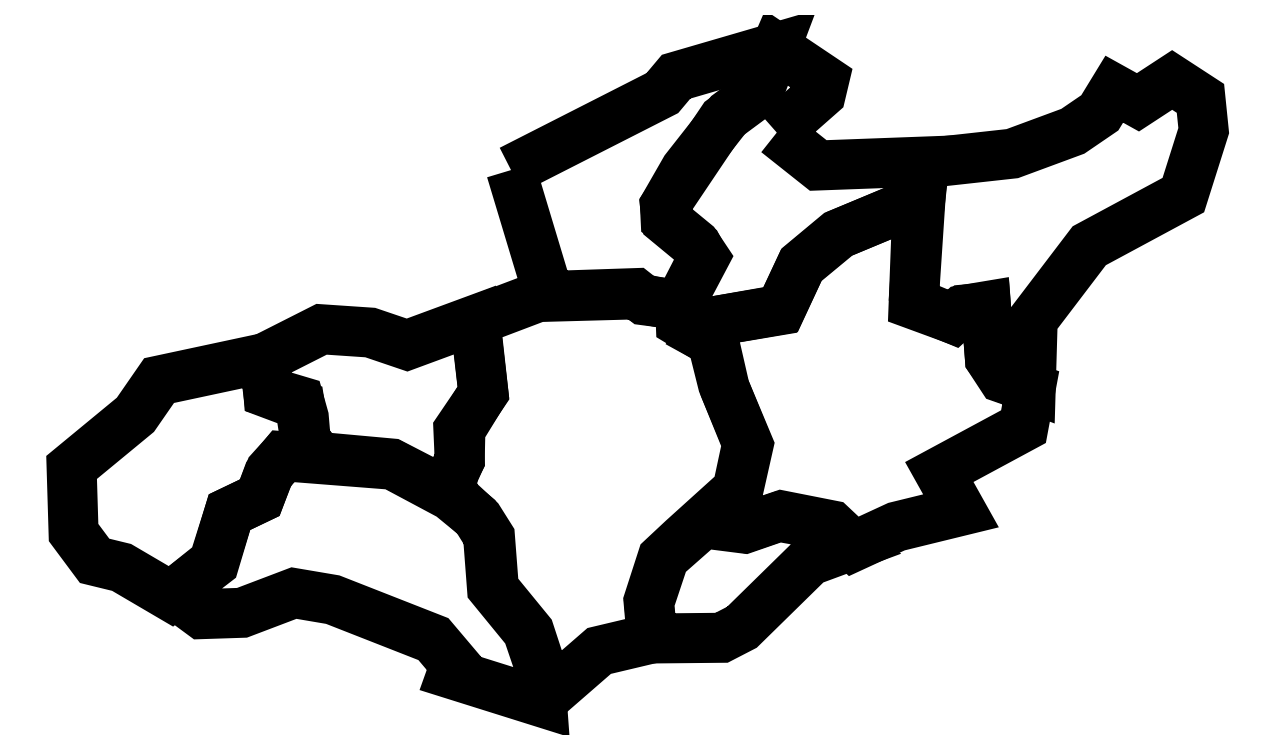
<metadata>
{"format":"dxf","ext":"dxf","renderer":"ezdxf+matplotlib","layout":"modelspace","background":"white","min_lineweight":24,"dpi":150}
</metadata>
<code>
0
SECTION
2
ENTITIES
0
LWPOLYLINE
8
Layer_1
90
22
70
1
10
-404.9
20
238
30
0
10
-387.9
20
225.5
30
0
10
-363.3
20
226.3
30
0
10
-331.3
20
238.4
30
0
10
-307.5
20
234.4
30
0
10
-245.7
20
210.1
30
0
10
-232.3
20
194.4
30
0
10
-234.4
20
188.7
30
0
10
-179
20
171.3
30
0
10
-180.6
20
193.5
30
0
10
-187.9
20
215
30
0
10
-209.7
20
241.6
30
0
10
-212.1
20
273.5
30
0
10
-219.4
20
285.3
30
0
10
-235.2
20
298.2
30
0
10
-270.7
20
317.2
30
0
10
-337.8
20
322.4
30
0
10
-347.1
20
311.1
30
0
10
-352.3
20
297
30
0
10
-370.9
20
288.1
30
0
10
-380.2
20
257
30
0
10
-404.9
20
238
30
0
0
LWPOLYLINE
8
Layer_1
90
27
70
1
10
-177.8
20
173.3
30
0
10
-143.8
20
202.8
30
0
10
-111.5
20
210.5
30
0
10
-113.5
20
233.5
30
0
10
-105.1
20
259.8
30
0
10
-92.53
20
271.5
30
0
10
-58.99
20
301.8
30
0
10
-52.93
20
330.1
30
0
10
-67.88
20
366.9
30
0
10
-74.35
20
392.7
30
0
10
-93.74
20
404.5
30
0
10
-94.15
20
414.6
30
0
10
-117.2
20
419
30
0
10
-122
20
421.8
30
0
10
-181.4
20
420.2
30
0
10
-219.8
20
405.7
30
0
10
-215
20
361.6
30
0
10
-229.1
20
338.6
30
0
10
-229.5
20
320
30
0
10
-234.4
20
309.1
30
0
10
-233.5
20
298.2
30
0
10
-217.8
20
283.7
30
0
10
-210.9
20
272.7
30
0
10
-208.5
20
241.2
30
0
10
-186.7
20
214.6
30
0
10
-179.8
20
193.5
30
0
10
-177.8
20
173.3
30
0
0
LWPOLYLINE
8
Layer_1
90
12
70
1
10
-111.1
20
210.5
30
0
10
-68.69
20
210.9
30
0
10
-56.16
20
217.4
30
0
10
-14.55
20
258.2
30
0
10
11.72
20
267.9
30
0
10
-2.02
20
279.6
30
0
10
-33.54
20
285.3
30
0
10
-54.55
20
278
30
0
10
-80
20
281.2
30
0
10
-103.8
20
260.2
30
0
10
-113.1
20
232.3
30
0
10
-111.1
20
210.5
30
0
0
LWPOLYLINE
8
Layer_1
90
27
70
1
10
-79.2
20
282.8
30
0
10
-54.55
20
278.4
30
0
10
-31.92
20
286.1
30
0
10
-1.212
20
280
30
0
10
12.53
20
267.1
30
0
10
38.79
20
279.2
30
0
10
78.39
20
288.9
30
0
10
65.05
20
312.7
30
0
10
116.8
20
340.6
30
0
10
121.2
20
364.5
30
0
10
103.8
20
370.5
30
0
10
96.17
20
382.2
30
0
10
93.74
20
413.8
30
0
10
80.41
20
412.5
30
0
10
73.54
20
406.9
30
0
10
49.3
20
415.8
30
0
10
51.72
20
479.2
30
0
10
3.637
20
459
30
0
10
-19.8
20
439.6
30
0
10
-32.73
20
412.1
30
0
10
-75.96
20
404.9
30
0
10
-81.22
20
396.8
30
0
10
-73.14
20
392.3
30
0
10
-66.67
20
364.1
30
0
10
-52.12
20
329.3
30
0
10
-58.59
20
300.6
30
0
10
-79.2
20
282.8
30
0
0
LWPOLYLINE
8
Layer_1
90
20
70
1
10
49.3
20
417
30
0
10
54.95
20
502.2
30
0
10
109.9
20
508.3
30
0
10
147.1
20
522
30
0
10
163.6
20
533.4
30
0
10
172.5
20
547.9
30
0
10
187.1
20
539.8
30
0
10
208.1
20
553.6
30
0
10
225.5
20
542.2
30
0
10
227.5
20
522.5
30
0
10
215
20
482.9
30
0
10
157.2
20
451.7
30
0
10
122.4
20
406.1
30
0
10
121.2
20
364.5
30
0
10
105.1
20
370.5
30
0
10
96.17
20
382.6
30
0
10
93.74
20
414.6
30
0
10
79.2
20
412.1
30
0
10
73.54
20
406.9
30
0
10
49.3
20
417
30
0
0
LWPOLYLINE
8
Layer_1
90
22
70
1
10
-34.75
20
521.2
30
0
10
-9.293
20
501
30
0
10
56.16
20
503.5
30
0
10
53.34
20
479.6
30
0
10
2.424
20
458.6
30
0
10
-19.39
20
440.4
30
0
10
-32.32
20
412.5
30
0
10
-75.96
20
404.9
30
0
10
-80.81
20
397.6
30
0
10
-92.93
20
404.9
30
0
10
-94.55
20
416.2
30
0
10
-80
20
444.5
30
0
10
-83.64
20
451.3
30
0
10
-102.2
20
466.7
30
0
10
-103.4
20
476.8
30
0
10
-90.91
20
498.6
30
0
10
-64.25
20
532.6
30
0
10
-47.28
20
545.1
30
0
10
-35.15
20
573.4
30
0
10
-5.657
20
553.6
30
0
10
-7.677
20
545.1
30
0
10
-34.75
20
521.2
30
0
0
LWPOLYLINE
8
Layer_1
90
16
70
1
10
-198
20
498.2
30
0
10
-176.6
20
427.1
30
0
10
-181.8
20
420.6
30
0
10
-121.6
20
422.6
30
0
10
-116
20
418.2
30
0
10
-94.55
20
415.4
30
0
10
-79.2
20
444.5
30
0
10
-84.85
20
453
30
0
10
-103
20
467.9
30
0
10
-103.4
20
476.4
30
0
10
-67.88
20
529.3
30
0
10
-46.06
20
545.5
30
0
10
-35.56
20
573.4
30
0
10
-96.57
20
555.6
30
0
10
-105.1
20
545.5
30
0
10
-198
20
498.2
30
0
0
LWPOLYLINE
8
Layer_1
90
17
70
1
10
-234
20
298.6
30
0
10
-271.5
20
318
30
0
10
-316
20
322
30
0
10
-324.1
20
332.1
30
0
10
-325.3
20
346.3
30
0
10
-328.1
20
356.4
30
0
10
-347.1
20
362
30
0
10
-348.7
20
383
30
0
10
-314.4
20
400.4
30
0
10
-284.5
20
398.4
30
0
10
-261.8
20
390.7
30
0
10
-220.2
20
406.1
30
0
10
-215
20
361.2
30
0
10
-230.3
20
338.6
30
0
10
-229.5
20
320
30
0
10
-234.8
20
309.9
30
0
10
-234
20
298.6
30
0
0
LWPOLYLINE
8
Layer_1
90
18
70
1
10
-316.4
20
322
30
0
10
-338.2
20
322
30
0
10
-345.9
20
313.6
30
0
10
-352.3
20
297
30
0
10
-370.9
20
288.1
30
0
10
-380.6
20
257.4
30
0
10
-406.9
20
236.4
30
0
10
-437.2
20
254.2
30
0
10
-453.8
20
258.2
30
0
10
-466.7
20
275.6
30
0
10
-467.9
20
315.6
30
0
10
-428.7
20
347.9
30
0
10
-414.2
20
368.9
30
0
10
-349.9
20
382.6
30
0
10
-347.1
20
361.2
30
0
10
-327.7
20
354
30
0
10
-324.5
20
332.9
30
0
10
-316.4
20
322
30
0
0
ENDSEC
0
EOF

</code>
